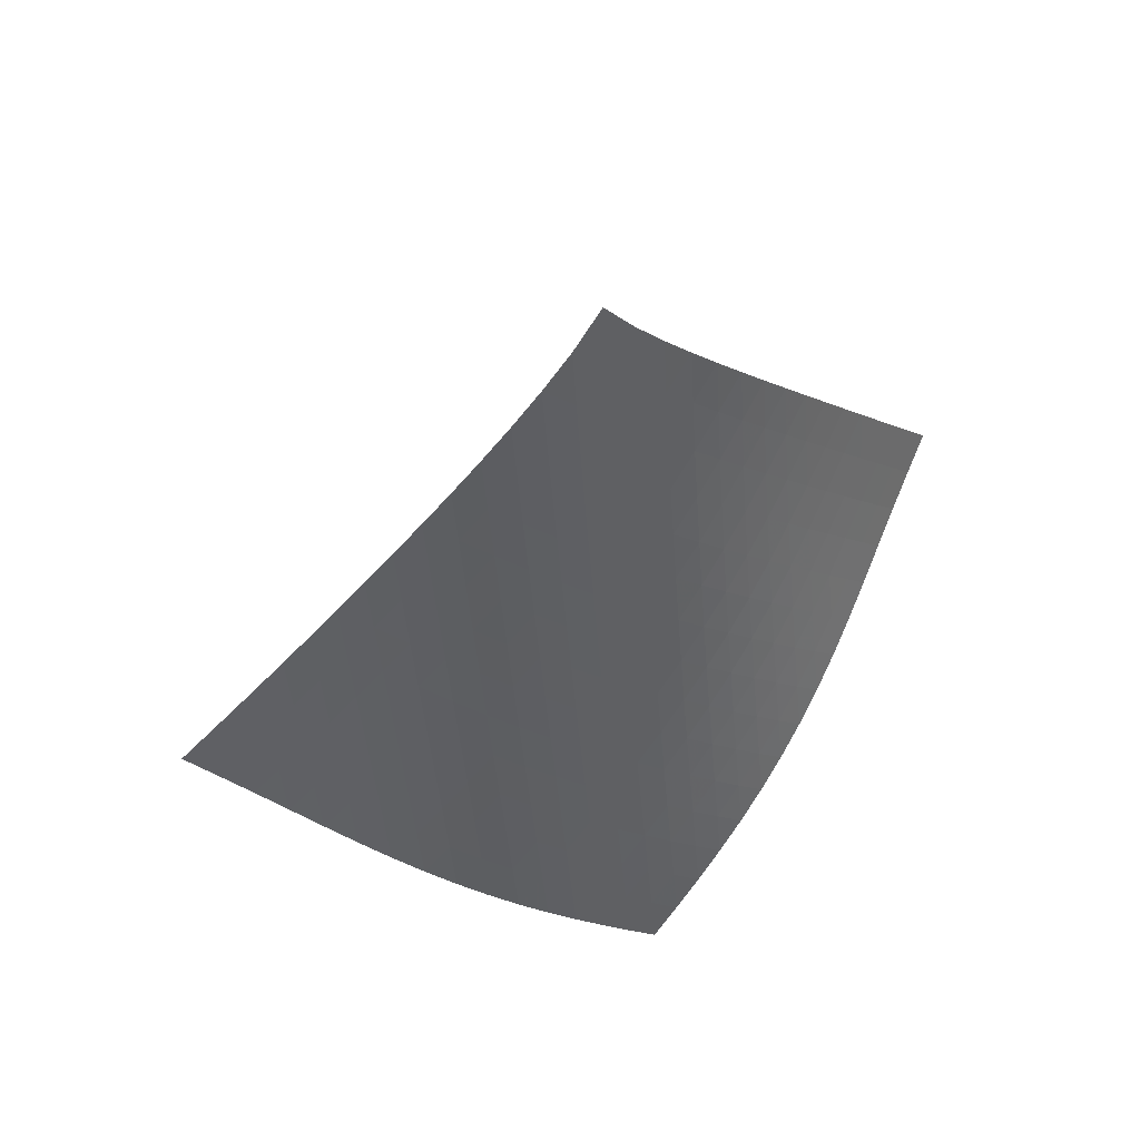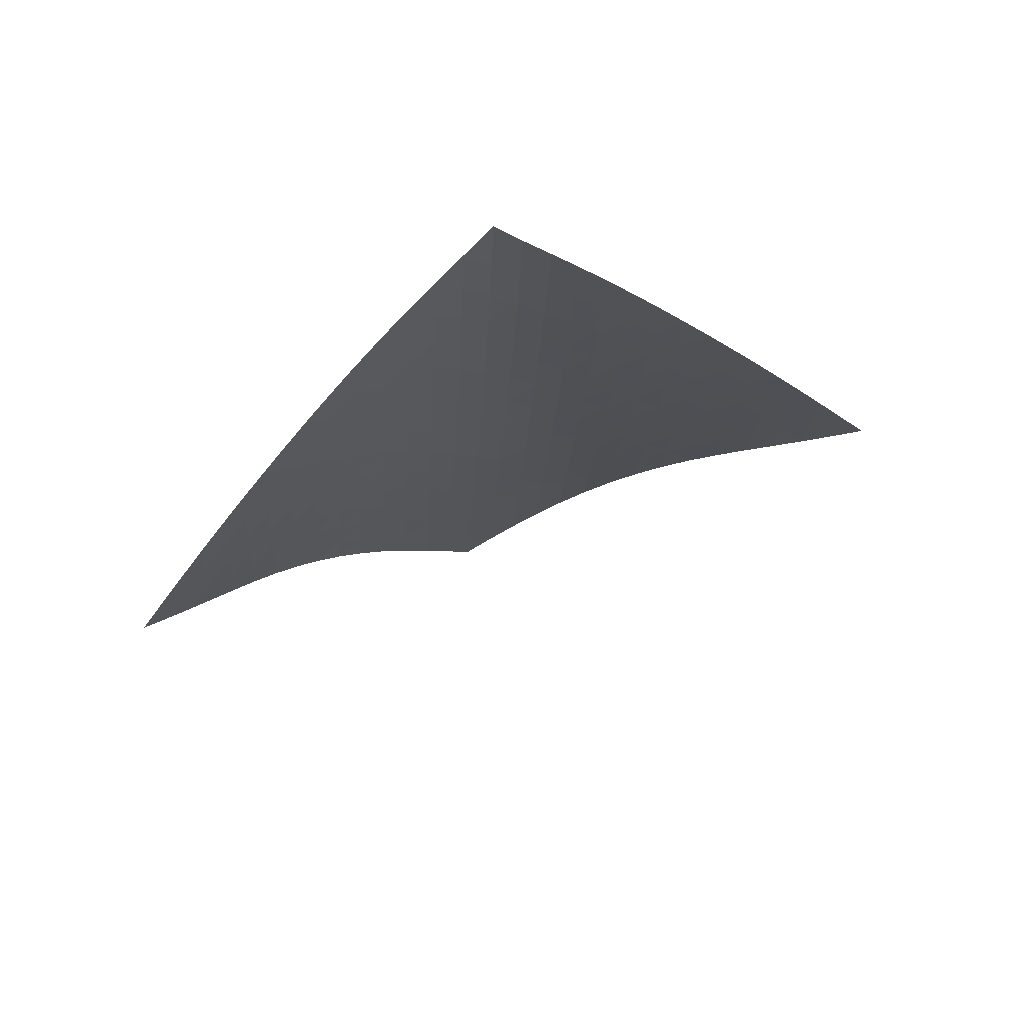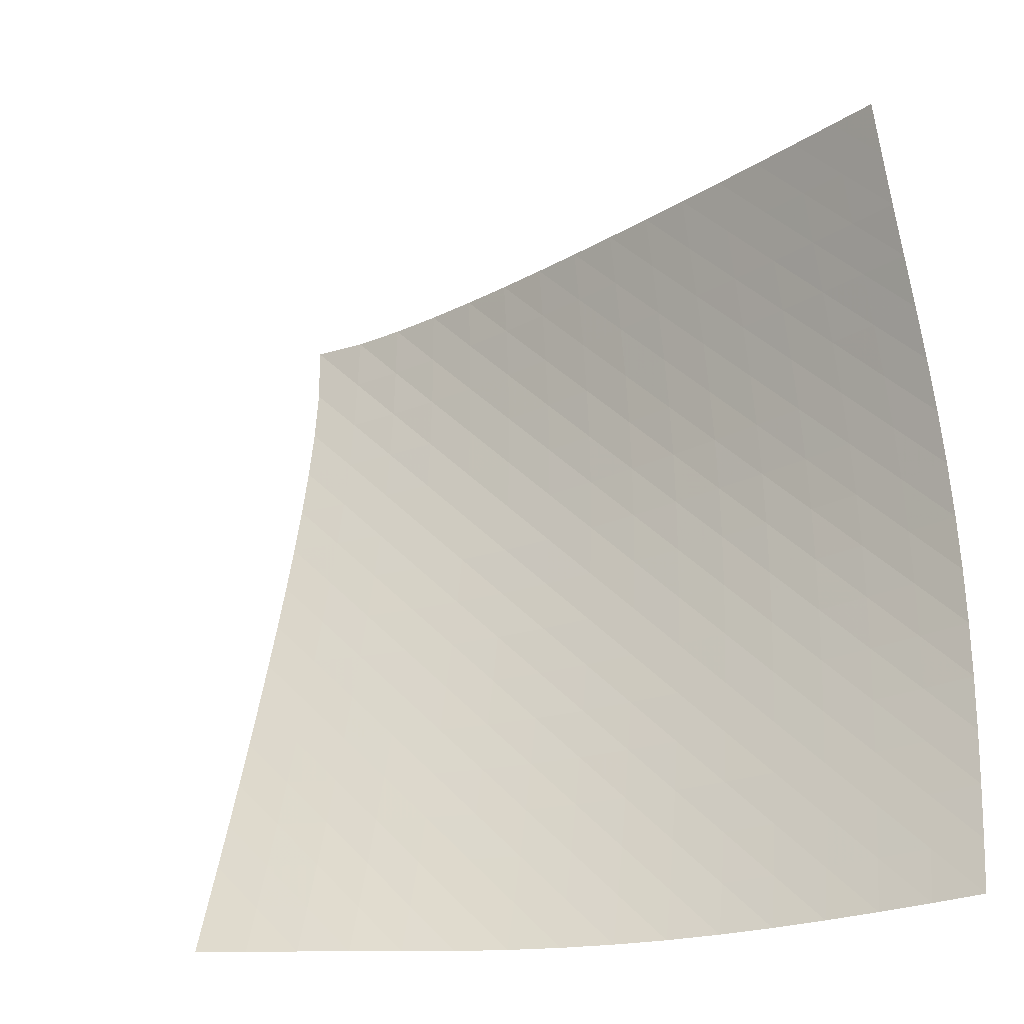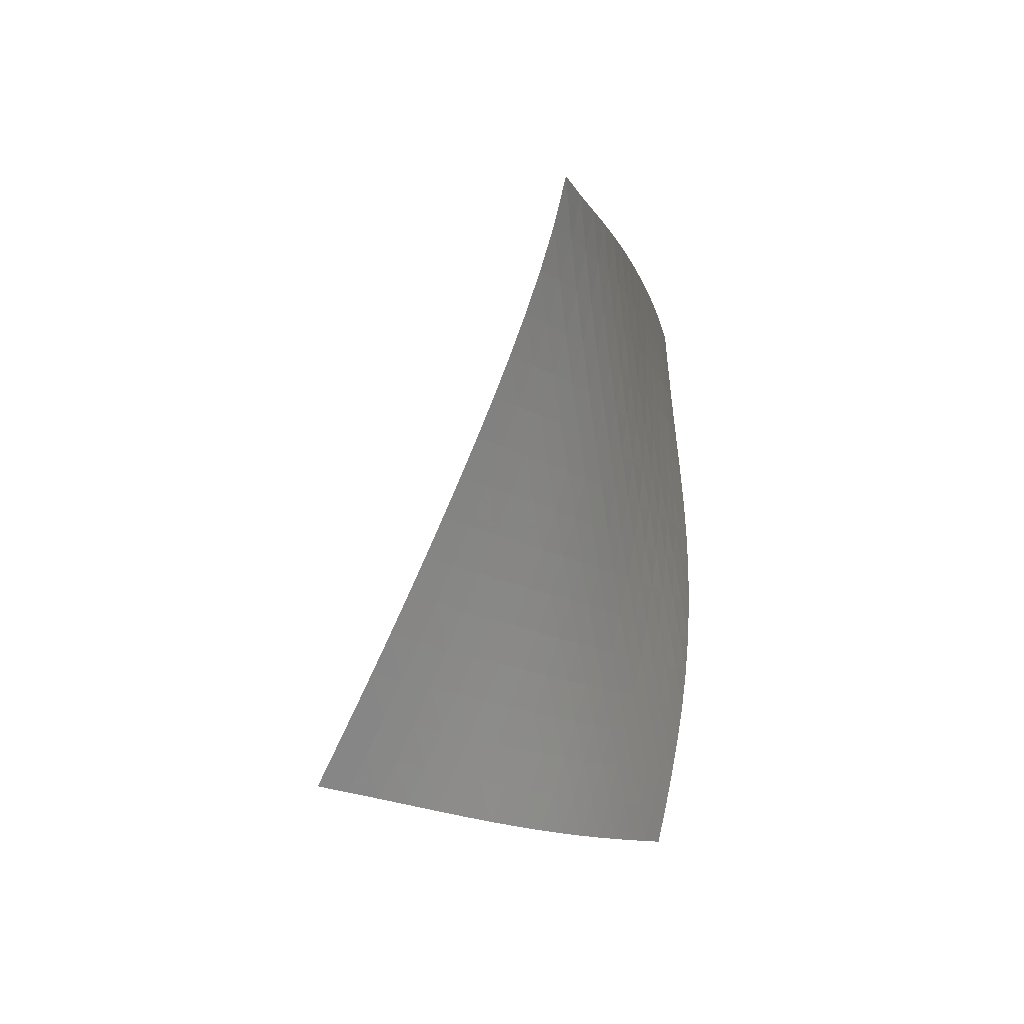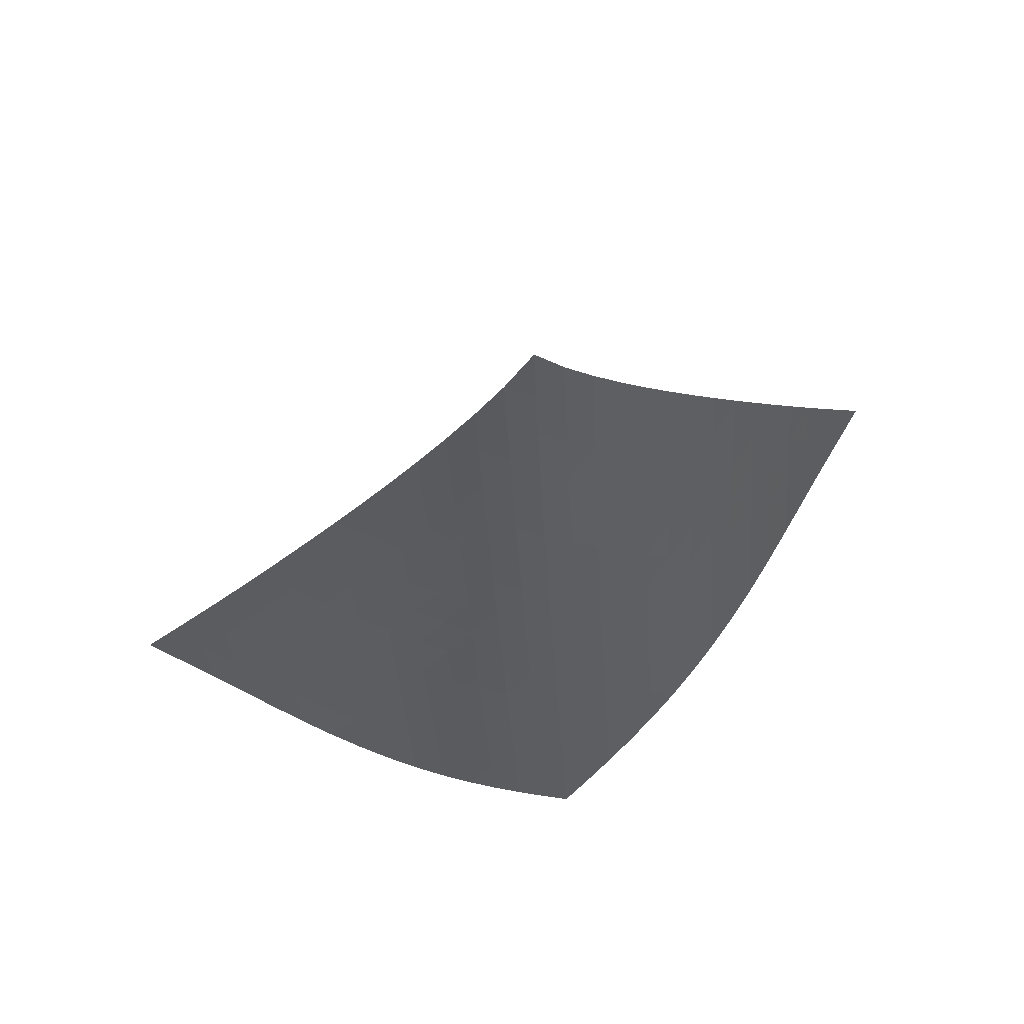
<metadata>
{"format":"obj","ext":"obj","renderer":"f3d","projection":"perspective","resolution":1024,"background":"white","views":[{"elev":54.6,"azim":107.0,"up":"+Y"},{"elev":60.7,"azim":-62.4,"up":"+Y"},{"elev":25.9,"azim":-28.2,"up":"+Z"},{"elev":40.6,"azim":72.0,"up":"+Y"},{"elev":64.6,"azim":114.9,"up":"+Y"}]}
</metadata>
<code>
v -6.498 -0.04741 6.498
v -1.174 -10.05 13.53
v -13.53 -10.05 1.174
v -4.432 -18.64 4.432
v -13.04 -9.398 1.467
v -12.55 -8.746 1.762
v -12.06 -8.094 2.062
v -11.57 -7.442 2.37
v -11.08 -6.79 2.687
v -10.6 -6.139 3.011
v -10.12 -5.487 3.343
v -9.638 -4.836 3.684
v -9.162 -4.184 4.034
v -8.692 -3.531 4.397
v -8.229 -2.876 4.774
v -7.775 -2.215 5.167
v -7.332 -1.542 5.581
v -6.903 -0.8399 6.021
v -6.021 -0.8399 6.903
v -5.581 -1.542 7.332
v -5.167 -2.215 7.775
v -4.774 -2.876 8.229
v -4.397 -3.531 8.692
v -4.034 -4.184 9.162
v -3.684 -4.836 9.638
v -3.343 -5.487 10.12
v -3.011 -6.139 10.6
v -2.687 -6.79 11.08
v -2.37 -7.442 11.57
v -2.062 -8.094 12.06
v -1.762 -8.746 12.55
v -1.467 -9.398 13.04
v -1.307 -10.6 12.88
v -1.434 -11.16 12.22
v -1.554 -11.71 11.56
v -1.672 -12.26 10.9
v -1.798 -12.81 10.24
v -1.943 -13.37 9.593
v -2.113 -13.93 8.953
v -2.313 -14.5 8.327
v -2.542 -15.08 7.717
v -2.802 -15.66 7.125
v -3.089 -16.25 6.554
v -3.401 -16.84 6.002
v -3.732 -17.44 5.466
v -4.076 -18.04 4.943
v -4.943 -18.04 4.076
v -5.466 -17.44 3.732
v -6.002 -16.84 3.401
v -6.554 -16.25 3.089
v -7.125 -15.66 2.802
v -7.717 -15.08 2.542
v -8.327 -14.5 2.313
v -8.953 -13.93 2.113
v -9.593 -13.37 1.943
v -10.24 -12.81 1.798
v -10.9 -12.26 1.672
v -11.56 -11.71 1.554
v -12.22 -11.16 1.434
v -12.88 -10.6 1.307
v -6.395 -1.473 6.395
v -6.794 -2.139 5.924
v -7.214 -2.8 5.48
v -7.651 -3.456 5.059
v -8.099 -4.107 4.658
v -8.557 -4.757 4.274
v -9.023 -5.406 3.904
v -9.493 -6.054 3.546
v -9.968 -6.702 3.199
v -10.45 -7.351 2.86
v -10.93 -8 2.531
v -11.41 -8.65 2.212
v -11.9 -9.301 1.903
v -12.39 -9.952 1.603
v -5.924 -2.139 6.794
v -6.288 -2.766 6.288
v -6.678 -3.406 5.811
v -7.091 -4.049 5.361
v -7.521 -4.692 4.934
v -7.964 -5.336 4.527
v -8.417 -5.98 4.137
v -8.877 -6.625 3.761
v -9.343 -7.269 3.396
v -9.813 -7.915 3.042
v -10.29 -8.561 2.698
v -10.76 -9.208 2.365
v -11.25 -9.856 2.045
v -11.73 -10.51 1.735
v -5.48 -2.8 7.214
v -5.811 -3.406 6.678
v -6.169 -4.026 6.169
v -6.553 -4.654 5.687
v -6.96 -5.287 5.232
v -7.385 -5.923 4.8
v -7.823 -6.561 4.387
v -8.271 -7.2 3.99
v -8.725 -7.841 3.606
v -9.185 -8.482 3.233
v -9.65 -9.124 2.872
v -10.12 -9.767 2.522
v -10.6 -10.41 2.186
v -11.08 -11.06 1.864
v -5.059 -3.456 7.651
v -5.361 -4.049 7.091
v -5.687 -4.654 6.553
v -6.042 -5.27 6.042
v -6.423 -5.892 5.558
v -6.826 -6.519 5.098
v -7.246 -7.149 4.66
v -7.678 -7.782 4.24
v -8.119 -8.417 3.835
v -8.567 -9.053 3.441
v -9.021 -9.69 3.059
v -9.482 -10.33 2.69
v -9.948 -10.97 2.335
v -10.42 -11.61 1.996
v -4.658 -4.107 8.099
v -4.934 -4.692 7.521
v -5.232 -5.287 6.96
v -5.558 -5.892 6.423
v -5.911 -6.504 5.911
v -6.29 -7.122 5.425
v -6.689 -7.745 4.962
v -7.103 -8.371 4.517
v -7.529 -9 4.089
v -7.963 -9.63 3.673
v -8.404 -10.26 3.269
v -8.852 -10.9 2.877
v -9.308 -11.53 2.5
v -9.772 -12.17 2.14
v -4.274 -4.757 8.557
v -4.527 -5.336 7.964
v -4.8 -5.923 7.385
v -5.098 -6.519 6.826
v -5.425 -7.122 6.29
v -5.779 -7.732 5.779
v -6.156 -8.348 5.291
v -6.55 -8.967 4.823
v -6.958 -9.59 4.371
v -7.376 -10.21 3.932
v -7.802 -10.84 3.505
v -8.236 -11.47 3.09
v -8.679 -12.1 2.69
v -9.131 -12.73 2.307
v -3.904 -5.406 9.023
v -4.137 -5.98 8.417
v -4.387 -6.561 7.823
v -4.66 -7.149 7.246
v -4.962 -7.745 6.689
v -5.291 -8.348 6.156
v -5.645 -8.956 5.645
v -6.019 -9.569 5.154
v -6.408 -10.19 4.68
v -6.808 -10.8 4.219
v -7.218 -11.43 3.77
v -7.637 -12.05 3.332
v -8.064 -12.67 2.908
v -8.503 -13.3 2.501
v -3.546 -6.054 9.493
v -3.761 -6.625 8.877
v -3.99 -7.2 8.271
v -4.24 -7.782 7.678
v -4.517 -8.371 7.103
v -4.823 -8.967 6.55
v -5.154 -9.569 6.019
v -5.507 -10.18 5.507
v -5.877 -10.79 5.012
v -6.26 -11.4 4.531
v -6.653 -12.02 4.061
v -7.055 -12.63 3.602
v -7.467 -13.25 3.155
v -7.89 -13.87 2.724
v -3.199 -6.702 9.968
v -3.396 -7.269 9.343
v -3.606 -7.841 8.725
v -3.835 -8.417 8.119
v -4.089 -9 7.529
v -4.371 -9.59 6.958
v -4.68 -10.19 6.408
v -5.012 -10.79 5.877
v -5.363 -11.39 5.363
v -5.729 -12 4.864
v -6.106 -12.61 4.375
v -6.492 -13.22 3.897
v -6.888 -13.84 3.43
v -7.296 -14.46 2.977
v -2.86 -7.351 10.45
v -3.042 -7.915 9.813
v -3.233 -8.482 9.185
v -3.441 -9.053 8.567
v -3.673 -9.63 7.963
v -3.932 -10.21 7.376
v -4.219 -10.8 6.808
v -4.531 -11.4 6.26
v -4.864 -12 5.729
v -5.213 -12.61 5.213
v -5.575 -13.21 4.709
v -5.947 -13.82 4.214
v -6.328 -14.43 3.73
v -6.72 -15.04 3.257
v -2.531 -8 10.93
v -2.698 -8.561 10.29
v -2.872 -9.124 9.65
v -3.059 -9.69 9.021
v -3.269 -10.26 8.404
v -3.505 -10.84 7.802
v -3.77 -11.43 7.218
v -4.061 -12.02 6.653
v -4.375 -12.61 6.106
v -4.709 -13.21 5.575
v -5.057 -13.81 5.057
v -5.417 -14.42 4.55
v -5.785 -15.03 4.051
v -6.164 -15.64 3.563
v -2.212 -8.65 11.41
v -2.365 -9.208 10.76
v -2.522 -9.767 10.12
v -2.69 -10.33 9.482
v -2.877 -10.9 8.852
v -3.09 -11.47 8.236
v -3.332 -12.05 7.637
v -3.602 -12.63 7.055
v -3.897 -13.22 6.492
v -4.214 -13.82 5.947
v -4.55 -14.42 5.417
v -4.899 -15.02 4.899
v -5.257 -15.63 4.39
v -5.625 -16.23 3.89
v -1.903 -9.301 11.9
v -2.045 -9.856 11.25
v -2.186 -10.41 10.6
v -2.335 -10.97 9.948
v -2.5 -11.53 9.308
v -2.69 -12.1 8.679
v -2.908 -12.67 8.064
v -3.155 -13.25 7.467
v -3.43 -13.84 6.888
v -3.73 -14.43 6.328
v -4.051 -15.03 5.785
v -4.39 -15.63 5.257
v -4.74 -16.23 4.74
v -5.099 -16.83 4.231
v -1.603 -9.952 12.39
v -1.735 -10.51 11.73
v -1.864 -11.06 11.08
v -1.996 -11.61 10.42
v -2.14 -12.17 9.772
v -2.307 -12.73 9.131
v -2.501 -13.3 8.503
v -2.724 -13.87 7.89
v -2.977 -14.46 7.296
v -3.257 -15.04 6.72
v -3.563 -15.64 6.164
v -3.89 -16.23 5.625
v -4.231 -16.83 5.099
v -4.583 -17.44 4.583
f 256 46 4
f 256 4 47
f 5 74 60
f 5 60 3
f 74 88 59
f 74 59 60
f 88 102 58
f 88 58 59
f 102 116 57
f 102 57 58
f 116 130 56
f 116 56 57
f 130 144 55
f 130 55 56
f 144 158 54
f 144 54 55
f 158 172 53
f 158 53 54
f 172 186 52
f 172 52 53
f 186 200 51
f 186 51 52
f 200 214 50
f 200 50 51
f 214 228 49
f 214 49 50
f 228 242 48
f 228 48 49
f 242 256 47
f 242 47 48
f 1 19 61
f 1 61 18
f 18 61 62
f 18 62 17
f 17 62 63
f 17 63 16
f 16 63 64
f 16 64 15
f 15 64 65
f 15 65 14
f 14 65 66
f 14 66 13
f 13 66 67
f 13 67 12
f 12 67 68
f 12 68 11
f 11 68 69
f 11 69 10
f 10 69 70
f 10 70 9
f 9 70 71
f 9 71 8
f 8 71 72
f 8 72 7
f 7 72 73
f 7 73 6
f 6 73 74
f 6 74 5
f 19 20 75
f 19 75 61
f 61 75 76
f 61 76 62
f 62 76 77
f 62 77 63
f 63 77 78
f 63 78 64
f 64 78 79
f 64 79 65
f 65 79 80
f 65 80 66
f 66 80 81
f 66 81 67
f 67 81 82
f 67 82 68
f 68 82 83
f 68 83 69
f 69 83 84
f 69 84 70
f 70 84 85
f 70 85 71
f 71 85 86
f 71 86 72
f 72 86 87
f 72 87 73
f 73 87 88
f 73 88 74
f 20 21 89
f 20 89 75
f 75 89 90
f 75 90 76
f 76 90 91
f 76 91 77
f 77 91 92
f 77 92 78
f 78 92 93
f 78 93 79
f 79 93 94
f 79 94 80
f 80 94 95
f 80 95 81
f 81 95 96
f 81 96 82
f 82 96 97
f 82 97 83
f 83 97 98
f 83 98 84
f 84 98 99
f 84 99 85
f 85 99 100
f 85 100 86
f 86 100 101
f 86 101 87
f 87 101 102
f 87 102 88
f 21 22 103
f 21 103 89
f 89 103 104
f 89 104 90
f 90 104 105
f 90 105 91
f 91 105 106
f 91 106 92
f 92 106 107
f 92 107 93
f 93 107 108
f 93 108 94
f 94 108 109
f 94 109 95
f 95 109 110
f 95 110 96
f 96 110 111
f 96 111 97
f 97 111 112
f 97 112 98
f 98 112 113
f 98 113 99
f 99 113 114
f 99 114 100
f 100 114 115
f 100 115 101
f 101 115 116
f 101 116 102
f 22 23 117
f 22 117 103
f 103 117 118
f 103 118 104
f 104 118 119
f 104 119 105
f 105 119 120
f 105 120 106
f 106 120 121
f 106 121 107
f 107 121 122
f 107 122 108
f 108 122 123
f 108 123 109
f 109 123 124
f 109 124 110
f 110 124 125
f 110 125 111
f 111 125 126
f 111 126 112
f 112 126 127
f 112 127 113
f 113 127 128
f 113 128 114
f 114 128 129
f 114 129 115
f 115 129 130
f 115 130 116
f 23 24 131
f 23 131 117
f 117 131 132
f 117 132 118
f 118 132 133
f 118 133 119
f 119 133 134
f 119 134 120
f 120 134 135
f 120 135 121
f 121 135 136
f 121 136 122
f 122 136 137
f 122 137 123
f 123 137 138
f 123 138 124
f 124 138 139
f 124 139 125
f 125 139 140
f 125 140 126
f 126 140 141
f 126 141 127
f 127 141 142
f 127 142 128
f 128 142 143
f 128 143 129
f 129 143 144
f 129 144 130
f 24 25 145
f 24 145 131
f 131 145 146
f 131 146 132
f 132 146 147
f 132 147 133
f 133 147 148
f 133 148 134
f 134 148 149
f 134 149 135
f 135 149 150
f 135 150 136
f 136 150 151
f 136 151 137
f 137 151 152
f 137 152 138
f 138 152 153
f 138 153 139
f 139 153 154
f 139 154 140
f 140 154 155
f 140 155 141
f 141 155 156
f 141 156 142
f 142 156 157
f 142 157 143
f 143 157 158
f 143 158 144
f 25 26 159
f 25 159 145
f 145 159 160
f 145 160 146
f 146 160 161
f 146 161 147
f 147 161 162
f 147 162 148
f 148 162 163
f 148 163 149
f 149 163 164
f 149 164 150
f 150 164 165
f 150 165 151
f 151 165 166
f 151 166 152
f 152 166 167
f 152 167 153
f 153 167 168
f 153 168 154
f 154 168 169
f 154 169 155
f 155 169 170
f 155 170 156
f 156 170 171
f 156 171 157
f 157 171 172
f 157 172 158
f 26 27 173
f 26 173 159
f 159 173 174
f 159 174 160
f 160 174 175
f 160 175 161
f 161 175 176
f 161 176 162
f 162 176 177
f 162 177 163
f 163 177 178
f 163 178 164
f 164 178 179
f 164 179 165
f 165 179 180
f 165 180 166
f 166 180 181
f 166 181 167
f 167 181 182
f 167 182 168
f 168 182 183
f 168 183 169
f 169 183 184
f 169 184 170
f 170 184 185
f 170 185 171
f 171 185 186
f 171 186 172
f 27 28 187
f 27 187 173
f 173 187 188
f 173 188 174
f 174 188 189
f 174 189 175
f 175 189 190
f 175 190 176
f 176 190 191
f 176 191 177
f 177 191 192
f 177 192 178
f 178 192 193
f 178 193 179
f 179 193 194
f 179 194 180
f 180 194 195
f 180 195 181
f 181 195 196
f 181 196 182
f 182 196 197
f 182 197 183
f 183 197 198
f 183 198 184
f 184 198 199
f 184 199 185
f 185 199 200
f 185 200 186
f 28 29 201
f 28 201 187
f 187 201 202
f 187 202 188
f 188 202 203
f 188 203 189
f 189 203 204
f 189 204 190
f 190 204 205
f 190 205 191
f 191 205 206
f 191 206 192
f 192 206 207
f 192 207 193
f 193 207 208
f 193 208 194
f 194 208 209
f 194 209 195
f 195 209 210
f 195 210 196
f 196 210 211
f 196 211 197
f 197 211 212
f 197 212 198
f 198 212 213
f 198 213 199
f 199 213 214
f 199 214 200
f 29 30 215
f 29 215 201
f 201 215 216
f 201 216 202
f 202 216 217
f 202 217 203
f 203 217 218
f 203 218 204
f 204 218 219
f 204 219 205
f 205 219 220
f 205 220 206
f 206 220 221
f 206 221 207
f 207 221 222
f 207 222 208
f 208 222 223
f 208 223 209
f 209 223 224
f 209 224 210
f 210 224 225
f 210 225 211
f 211 225 226
f 211 226 212
f 212 226 227
f 212 227 213
f 213 227 228
f 213 228 214
f 30 31 229
f 30 229 215
f 215 229 230
f 215 230 216
f 216 230 231
f 216 231 217
f 217 231 232
f 217 232 218
f 218 232 233
f 218 233 219
f 219 233 234
f 219 234 220
f 220 234 235
f 220 235 221
f 221 235 236
f 221 236 222
f 222 236 237
f 222 237 223
f 223 237 238
f 223 238 224
f 224 238 239
f 224 239 225
f 225 239 240
f 225 240 226
f 226 240 241
f 226 241 227
f 227 241 242
f 227 242 228
f 31 32 243
f 31 243 229
f 229 243 244
f 229 244 230
f 230 244 245
f 230 245 231
f 231 245 246
f 231 246 232
f 232 246 247
f 232 247 233
f 233 247 248
f 233 248 234
f 234 248 249
f 234 249 235
f 235 249 250
f 235 250 236
f 236 250 251
f 236 251 237
f 237 251 252
f 237 252 238
f 238 252 253
f 238 253 239
f 239 253 254
f 239 254 240
f 240 254 255
f 240 255 241
f 241 255 256
f 241 256 242
f 32 2 33
f 32 33 243
f 243 33 34
f 243 34 244
f 244 34 35
f 244 35 245
f 245 35 36
f 245 36 246
f 246 36 37
f 246 37 247
f 247 37 38
f 247 38 248
f 248 38 39
f 248 39 249
f 249 39 40
f 249 40 250
f 250 40 41
f 250 41 251
f 251 41 42
f 251 42 252
f 252 42 43
f 252 43 253
f 253 43 44
f 253 44 254
f 254 44 45
f 254 45 255
f 255 45 46
f 255 46 256

</code>
